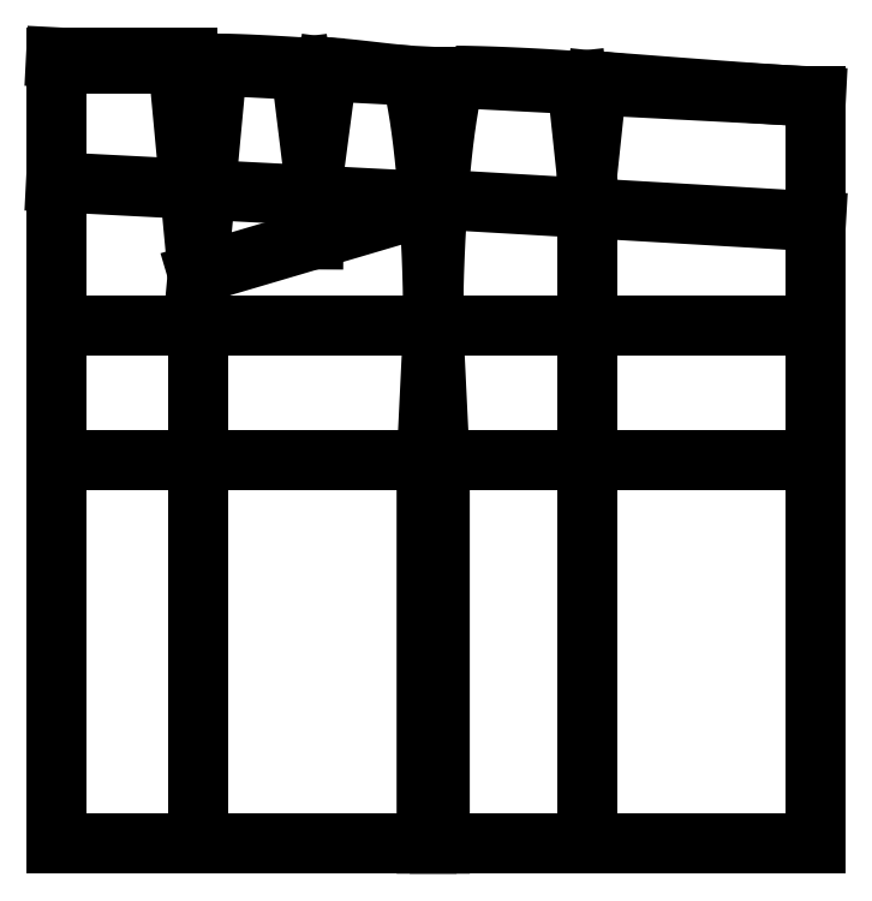
<metadata>
{"format":"dxf","ext":"dxf","renderer":"ezdxf+matplotlib","layout":"modelspace","background":"white","min_lineweight":24,"dpi":150}
</metadata>
<code>
0
SECTION
2
ENTITIES
0
LINE
8
0
10
580
20
-600
11
580
21
-30
0
POLYLINE
8
0
66
1
70
    0
0
VERTEX
8
0
10
580
20
-30
0
VERTEX
8
0
10
577.5
20
-30
0
VERTEX
8
0
10
575.5
20
-29.95
0
VERTEX
8
0
10
572.3
20
-29.8
0
VERTEX
8
0
10
567.9
20
-29.56
0
VERTEX
8
0
10
562.3
20
-29.22
0
VERTEX
8
0
10
555.5
20
-28.79
0
VERTEX
8
0
10
547.7
20
-28.27
0
VERTEX
8
0
10
538.9
20
-27.66
0
VERTEX
8
0
10
529.2
20
-26.98
0
VERTEX
8
0
10
518.6
20
-26.22
0
VERTEX
8
0
10
507.3
20
-25.4
0
VERTEX
8
0
10
495.3
20
-24.52
0
VERTEX
8
0
10
482.7
20
-23.58
0
VERTEX
8
0
10
469.7
20
-22.6
0
VERTEX
8
0
10
456.4
20
-21.59
0
VERTEX
8
0
10
442.8
20
-20.55
0
VERTEX
8
0
10
429.1
20
-19.49
0
VERTEX
8
0
10
415.5
20
-18.42
0
VERTEX
8
0
10
413
20
-18.22
0
SEQEND
0
LINE
8
0
10
405.2
20
-90.96
11
413
21
-18.22
0
LINE
8
0
10
405.2
20
-90.96
11
397.5
21
-18.22
0
LINE
8
0
10
580
20
-30
11
0
21
0
0
POLYLINE
8
0
66
1
70
    0
0
VERTEX
8
0
10
397.5
20
-18.22
0
VERTEX
8
0
10
395
20
-18.03
0
VERTEX
8
0
10
390.6
20
-17.69
0
VERTEX
8
0
10
385.8
20
-17.35
0
VERTEX
8
0
10
380.8
20
-17.02
0
VERTEX
8
0
10
375.5
20
-16.69
0
VERTEX
8
0
10
370
20
-16.37
0
VERTEX
8
0
10
364.4
20
-16.06
0
VERTEX
8
0
10
358.8
20
-15.76
0
VERTEX
8
0
10
353
20
-15.48
0
VERTEX
8
0
10
347.3
20
-15.22
0
VERTEX
8
0
10
341.7
20
-14.98
0
VERTEX
8
0
10
336.1
20
-14.76
0
VERTEX
8
0
10
330.7
20
-14.57
0
VERTEX
8
0
10
325.5
20
-14.4
0
VERTEX
8
0
10
320.5
20
-14.26
0
VERTEX
8
0
10
315.8
20
-14.15
0
VERTEX
8
0
10
311.5
20
-14.07
0
VERTEX
8
0
10
307.5
20
-14.03
0
VERTEX
8
0
10
305
20
-14
0
SEQEND
0
POLYLINE
8
0
66
1
70
    0
0
VERTEX
8
0
10
287.9
20
-205
0
VERTEX
8
0
10
287.9
20
-202.5
0
VERTEX
8
0
10
287.9
20
-190.2
0
VERTEX
8
0
10
288.1
20
-177.5
0
VERTEX
8
0
10
288.5
20
-164.5
0
VERTEX
8
0
10
289
20
-151.4
0
VERTEX
8
0
10
289.6
20
-138.3
0
VERTEX
8
0
10
290.3
20
-125.2
0
VERTEX
8
0
10
291.2
20
-112.3
0
VERTEX
8
0
10
292.1
20
-99.78
0
VERTEX
8
0
10
293.2
20
-87.63
0
VERTEX
8
0
10
294.4
20
-75.99
0
VERTEX
8
0
10
295.6
20
-64.95
0
VERTEX
8
0
10
297
20
-54.63
0
VERTEX
8
0
10
298.3
20
-45.09
0
VERTEX
8
0
10
299.8
20
-36.43
0
VERTEX
8
0
10
301.2
20
-28.72
0
VERTEX
8
0
10
302.8
20
-22.02
0
VERTEX
8
0
10
304.3
20
-16.4
0
VERTEX
8
0
10
305
20
-14
0
SEQEND
0
LINE
8
0
10
282.9
20
-307.5
11
287.9
21
-205
0
LINE
8
0
10
287.9
20
-600
11
287.9
21
-14.89
0
LINE
8
0
10
292.9
20
-307.5
11
287.9
21
-205
0
LINE
8
0
10
292.9
20
-600
11
292.9
21
-307.5
0
LINE
8
0
10
282.9
20
-600
11
282.9
21
-307.5
0
LINE
8
0
10
0
20
-307.5
11
580
21
-307.5
0
LINE
8
0
10
0
20
-205
11
580
21
-205
0
LINE
8
0
10
405.2
20
-600
11
405.2
21
-20.96
0
LINE
8
0
10
108.2
20
-5.596
11
108.2
21
-600
0
LINE
8
0
10
0
20
-600
11
580
21
-600
0
LINE
8
0
10
0
20
0
11
0
21
-600
0
LINE
8
0
10
93.21
20
-4.821
11
0
21
-4.821
0
LINE
8
0
10
108.2
20
-165
11
93.21
21
-4.821
0
LINE
8
0
10
108.2
20
-165
11
123.2
21
-4.821
0
LINE
8
0
10
186.7
20
-7.616
11
196.6
21
-88.29
0
LINE
8
0
10
207.3
20
-7.714
11
196.6
21
-88.29
0
LINE
8
0
10
197
20
-8.291
11
196.4
21
-138.9
0
LINE
8
0
10
0
20
-95.18
11
284.4
21
-109.9
0
LINE
8
0
10
108.2
20
-165
11
284.6
21
-112.9
0
LINE
8
0
10
580
20
-125.2
11
291.5
21
-108.4
0
POLYLINE
8
0
66
1
70
    0
0
VERTEX
8
0
10
123.2
20
-4.821
0
VERTEX
8
0
10
125.7
20
-4.821
0
VERTEX
8
0
10
129.8
20
-4.859
0
VERTEX
8
0
10
134.8
20
-4.974
0
VERTEX
8
0
10
140.6
20
-5.163
0
VERTEX
8
0
10
147.1
20
-5.427
0
VERTEX
8
0
10
154.3
20
-5.761
0
VERTEX
8
0
10
162.1
20
-6.164
0
VERTEX
8
0
10
170.5
20
-6.632
0
VERTEX
8
0
10
179.4
20
-7.161
0
VERTEX
8
0
10
186.7
20
-7.616
0
SEQEND
0
POLYLINE
8
0
66
1
70
    0
0
VERTEX
8
0
10
207.3
20
-7.714
0
VERTEX
8
0
10
210.7
20
-7.939
0
VERTEX
8
0
10
214
20
-8.195
0
VERTEX
8
0
10
217.4
20
-8.478
0
VERTEX
8
0
10
220.7
20
-8.784
0
VERTEX
8
0
10
224
20
-9.11
0
VERTEX
8
0
10
227.4
20
-9.453
0
VERTEX
8
0
10
230.7
20
-9.811
0
VERTEX
8
0
10
234.1
20
-10.18
0
VERTEX
8
0
10
237.4
20
-10.55
0
VERTEX
8
0
10
240.7
20
-10.93
0
VERTEX
8
0
10
244
20
-11.31
0
VERTEX
8
0
10
247.4
20
-11.69
0
VERTEX
8
0
10
250.7
20
-12.06
0
VERTEX
8
0
10
254
20
-12.43
0
VERTEX
8
0
10
257.4
20
-12.78
0
VERTEX
8
0
10
260.7
20
-13.12
0
VERTEX
8
0
10
264.1
20
-13.44
0
VERTEX
8
0
10
267.4
20
-13.73
0
VERTEX
8
0
10
270.7
20
-14
0
SEQEND
0
LINE
8
0
10
0
20
0
11
100
21
0
0
LINE
8
0
10
0
20
0
11
100
21
0
0
LINE
8
0
10
0
20
0
11
100
21
0
0
LINE
8
0
10
0
20
0
11
100
21
0
0
POLYLINE
8
0
66
1
70
    0
0
VERTEX
8
0
10
287.9
20
-205
0
VERTEX
8
0
10
287.9
20
-202.5
0
VERTEX
8
0
10
287.8
20
-190.2
0
VERTEX
8
0
10
287.6
20
-177.5
0
VERTEX
8
0
10
287.2
20
-164.5
0
VERTEX
8
0
10
286.8
20
-151.4
0
VERTEX
8
0
10
286.1
20
-138.3
0
VERTEX
8
0
10
285.4
20
-125.2
0
VERTEX
8
0
10
284.5
20
-112.3
0
VERTEX
8
0
10
283.6
20
-99.78
0
VERTEX
8
0
10
282.5
20
-87.63
0
VERTEX
8
0
10
281.3
20
-75.99
0
VERTEX
8
0
10
280.1
20
-64.95
0
VERTEX
8
0
10
278.8
20
-54.63
0
VERTEX
8
0
10
277.4
20
-45.09
0
VERTEX
8
0
10
275.9
20
-36.43
0
VERTEX
8
0
10
274.5
20
-28.72
0
VERTEX
8
0
10
273
20
-22.02
0
VERTEX
8
0
10
271.5
20
-16.4
0
VERTEX
8
0
10
270.7
20
-14
0
SEQEND
0
ENDSEC
0
EOF

</code>
